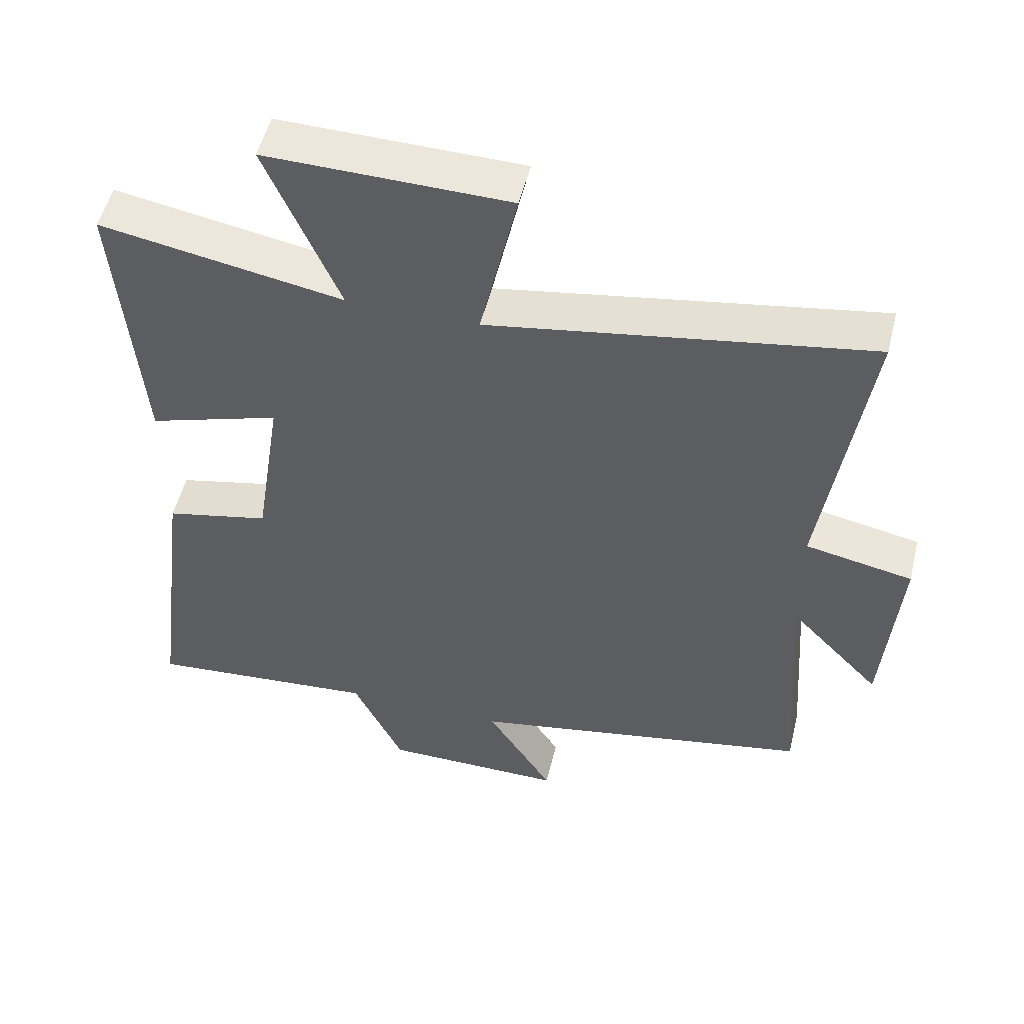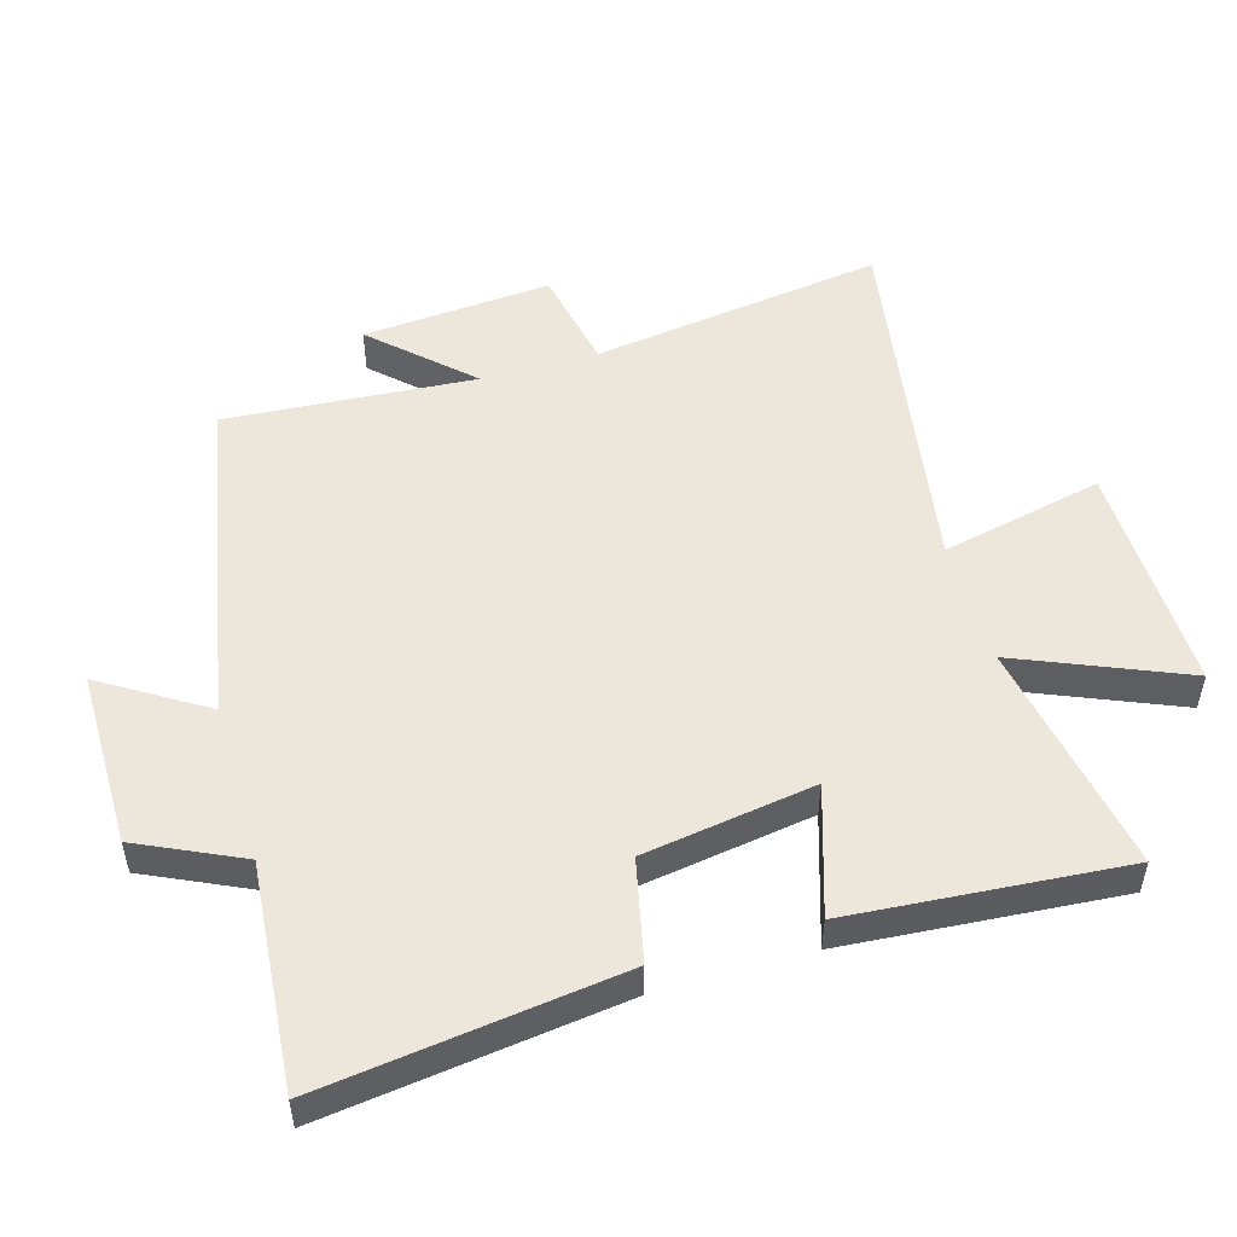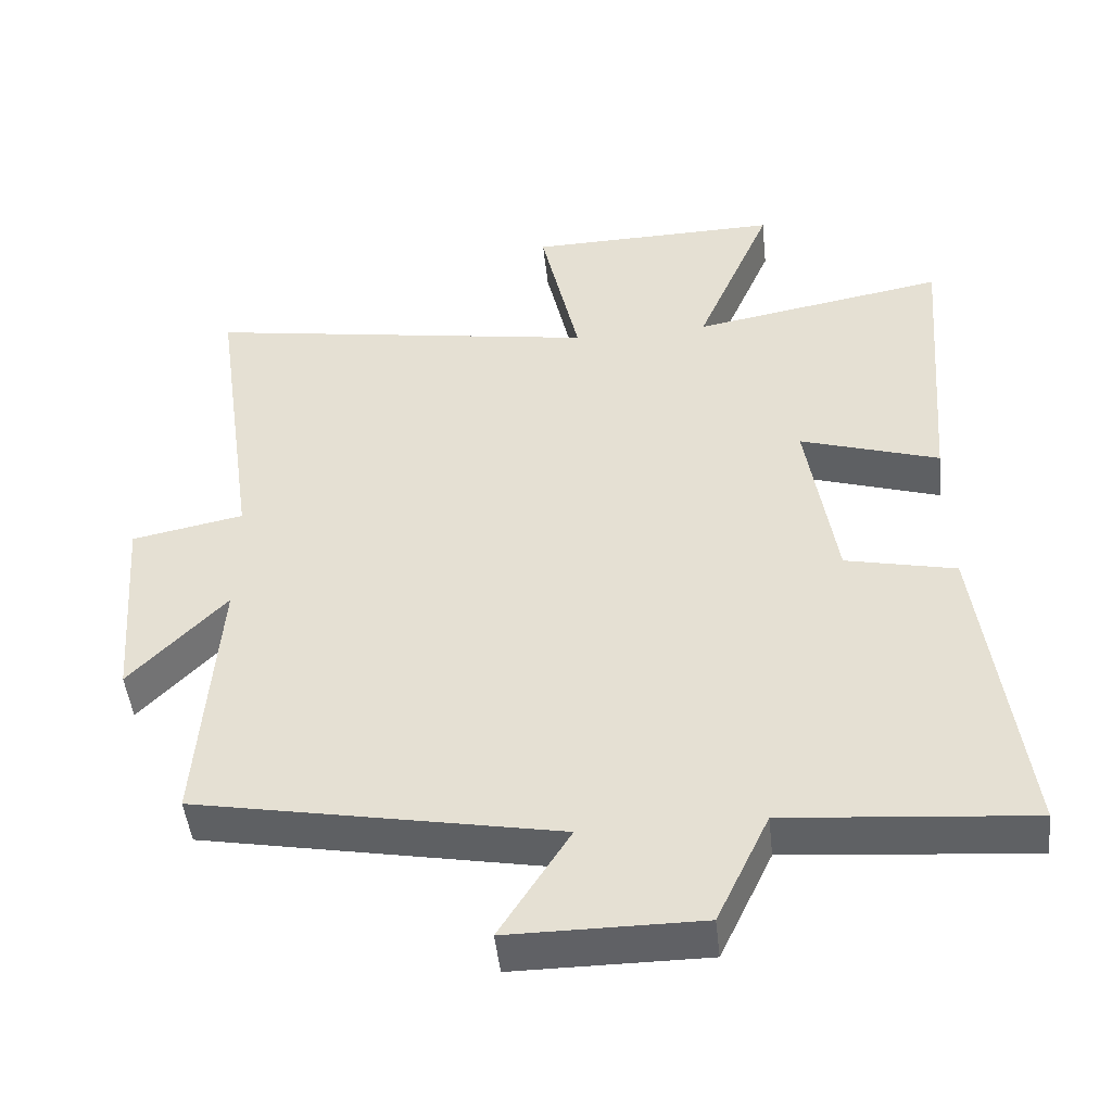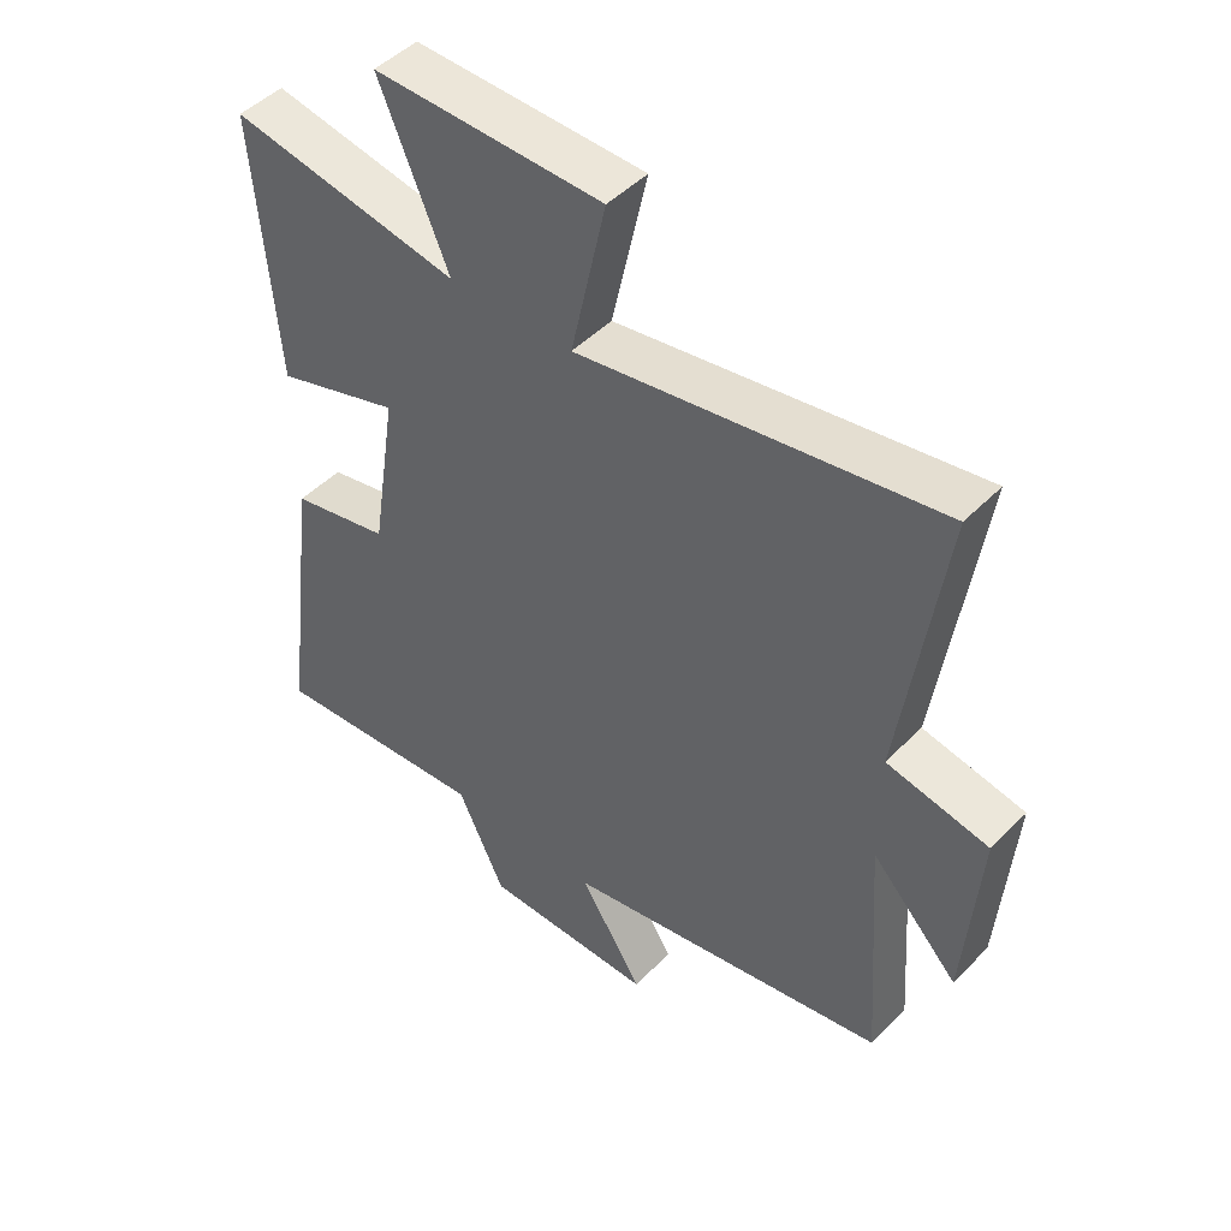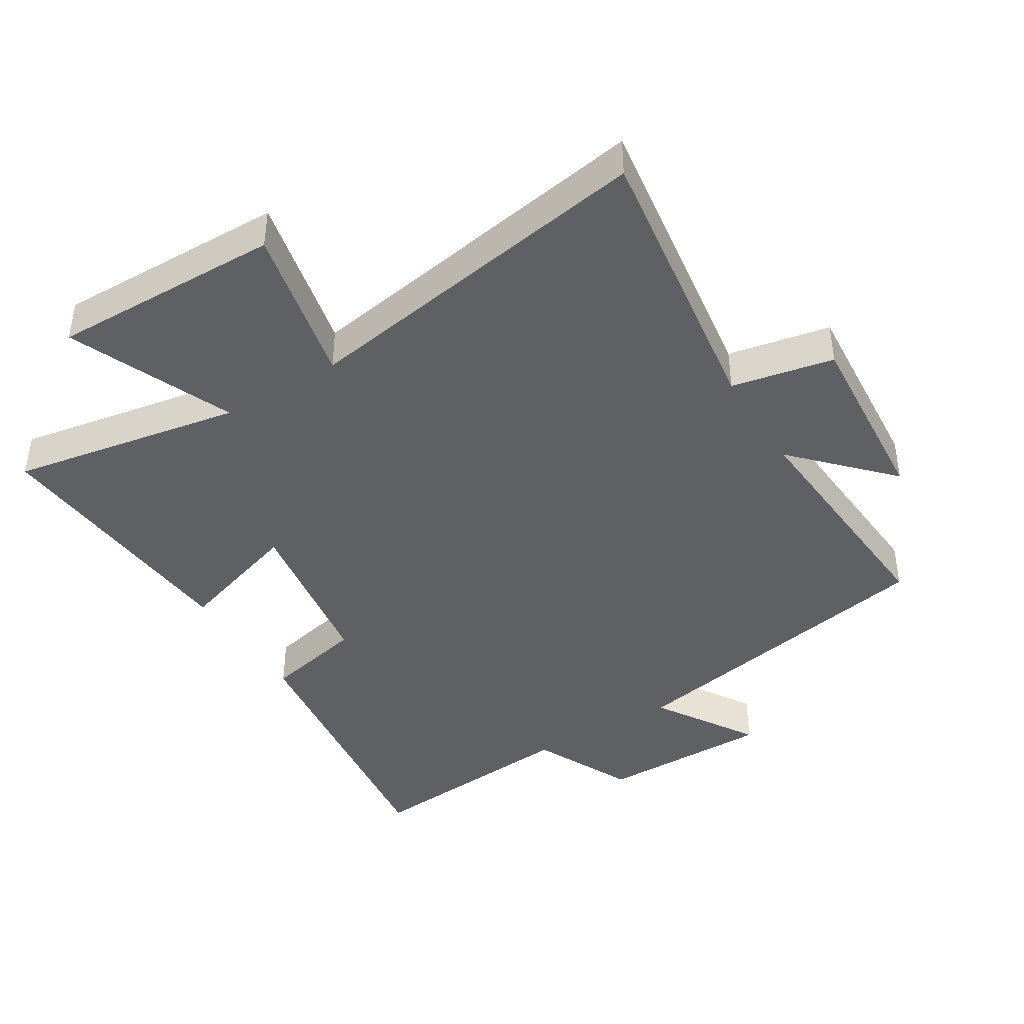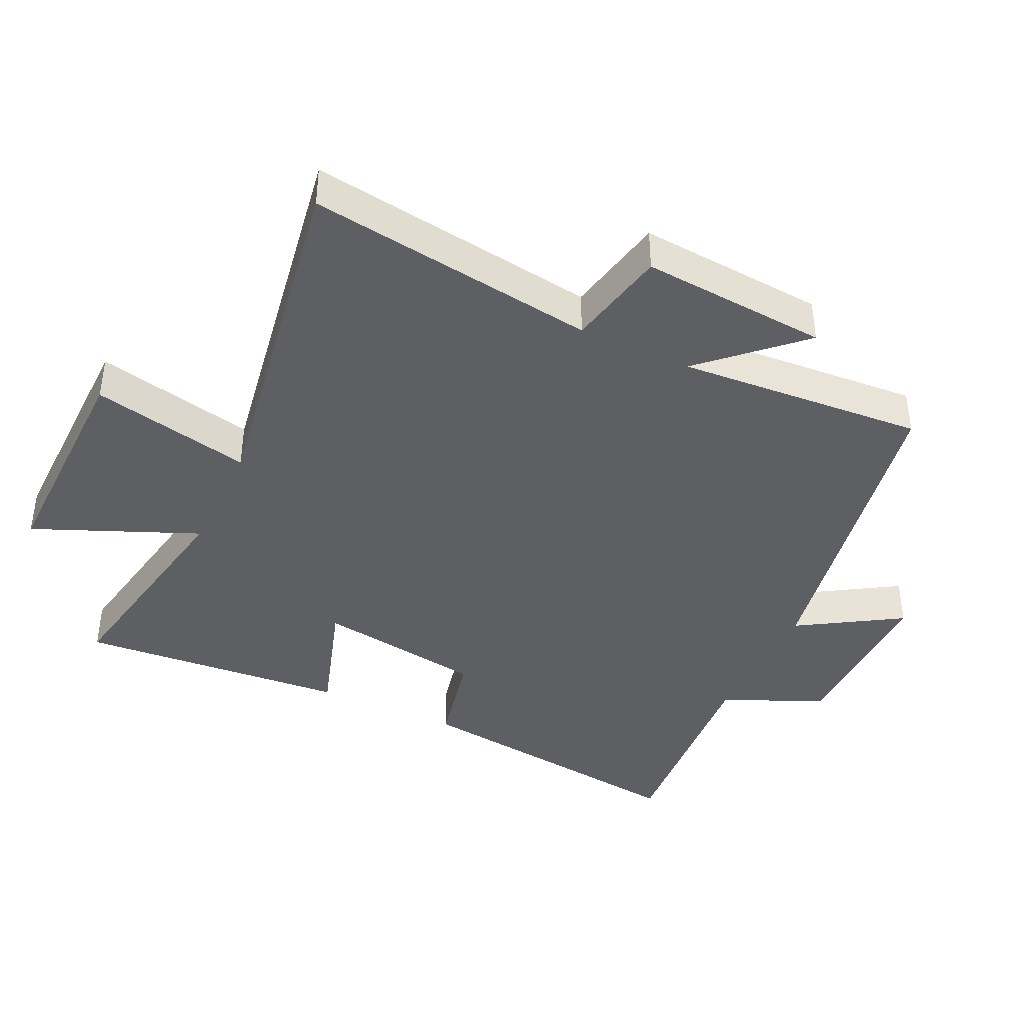
<metadata>
{"format":"obj","ext":"obj","renderer":"f3d","projection":"perspective","resolution":1024,"background":"white","views":[{"elev":52.3,"azim":13.7,"up":"+Z"},{"elev":51.4,"azim":-106.3,"up":"+Y"},{"elev":-47.6,"azim":-173.8,"up":"+Z"},{"elev":47.4,"azim":41.5,"up":"+Z"},{"elev":-42.1,"azim":31.6,"up":"+Y"},{"elev":-40.4,"azim":64.6,"up":"+Y"}]}
</metadata>
<code>
v 0.563 0.07 0.591
v 0.5 0.07 0.149
v 0.656 0.07 0.118
v 0.634 0.07 -0.168
v 0.5 0.07 -0.027
v 0.527 0.07 -0.404
v 0.023 0.07 -0.5
v 0.12 0.07 -0.655
v -0.146 0.07 -0.655
v -0.219 0.07 -0.5
v -0.558 0.07 -0.529
v -0.5 0.07 -0.08
v -0.347 0.07 -0.046
v -0.307 0.07 0.212
v -0.5 0.07 0.15
v -0.533 0.07 0.563
v -0.18 0.07 0.5
v -0.286 0.07 0.751
v 0.066 0.07 0.745
v 0.012 0.07 0.5
v 0.563 0 0.591
v 0.5 0 0.149
v 0.656 0 0.118
v 0.634 0 -0.168
v 0.5 0 -0.027
v 0.527 0 -0.404
v 0.023 0 -0.5
v 0.12 0 -0.655
v -0.146 0 -0.655
v -0.219 0 -0.5
v -0.558 0 -0.529
v -0.5 0 -0.08
v -0.347 0 -0.046
v -0.307 0 0.212
v -0.5 0 0.15
v -0.533 0 0.563
v -0.18 0 0.5
v -0.286 0 0.751
v 0.066 0 0.745
v 0.012 0 0.5
f 17 18 19 20
f 14 15 16 17
f 13 14 17 20
f 10 11 12 13
f 7 8 9 10
f 5 6 7 10
f 5 10 13 20
f 2 3 4 5
f 20 1 2
f 2 5 20
f 40 39 38 37
f 37 36 35 34
f 40 37 34 33
f 33 32 31 30
f 30 29 28 27
f 30 27 26 25
f 40 33 30 25
f 25 24 23 22
f 22 21 40
f 40 25 22
f 1 21 22 2
f 2 22 23 3
f 3 23 24 4
f 4 24 25 5
f 5 25 26 6
f 6 26 27 7
f 7 27 28 8
f 8 28 29 9
f 9 29 30 10
f 10 30 31 11
f 11 31 32 12
f 12 32 33 13
f 13 33 34 14
f 14 34 35 15
f 15 35 36 16
f 16 36 37 17
f 17 37 38 18
f 18 38 39 19
f 19 39 40 20
f 20 40 21 1

</code>
